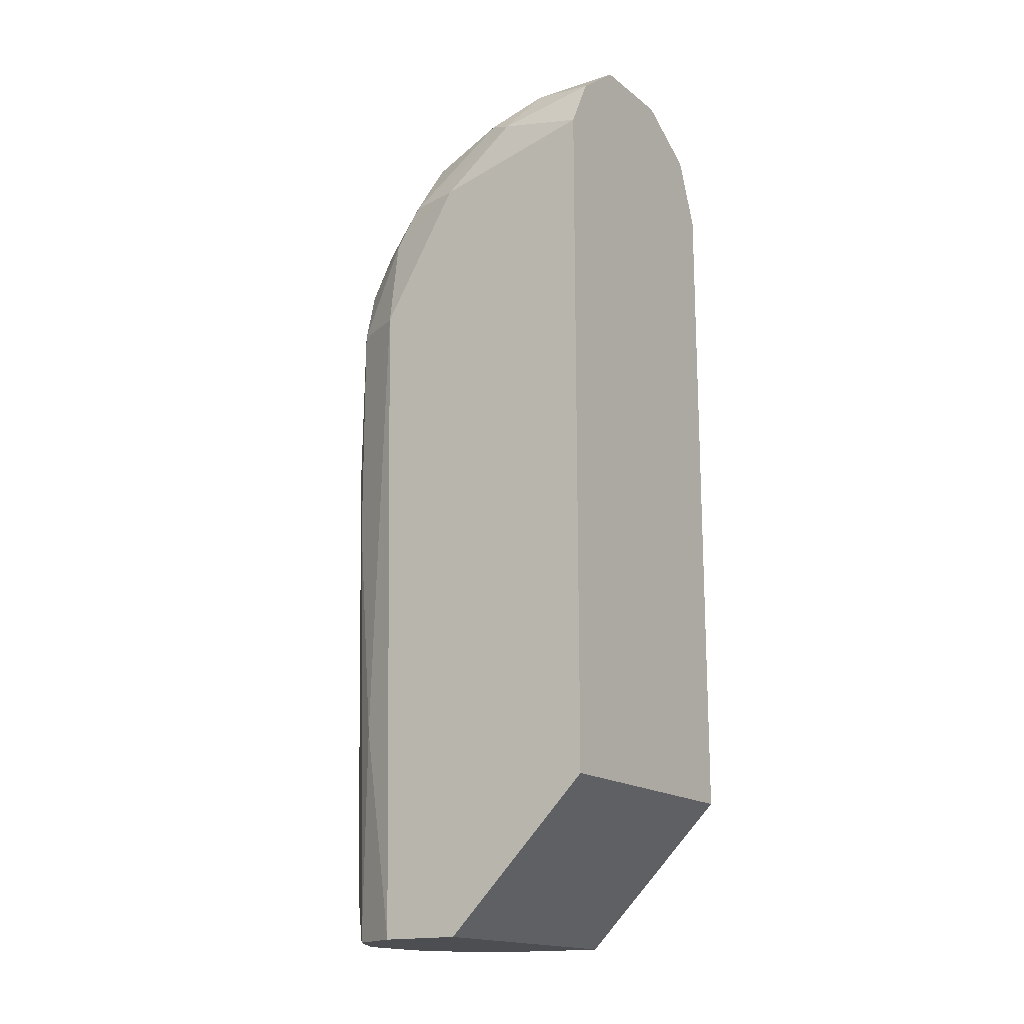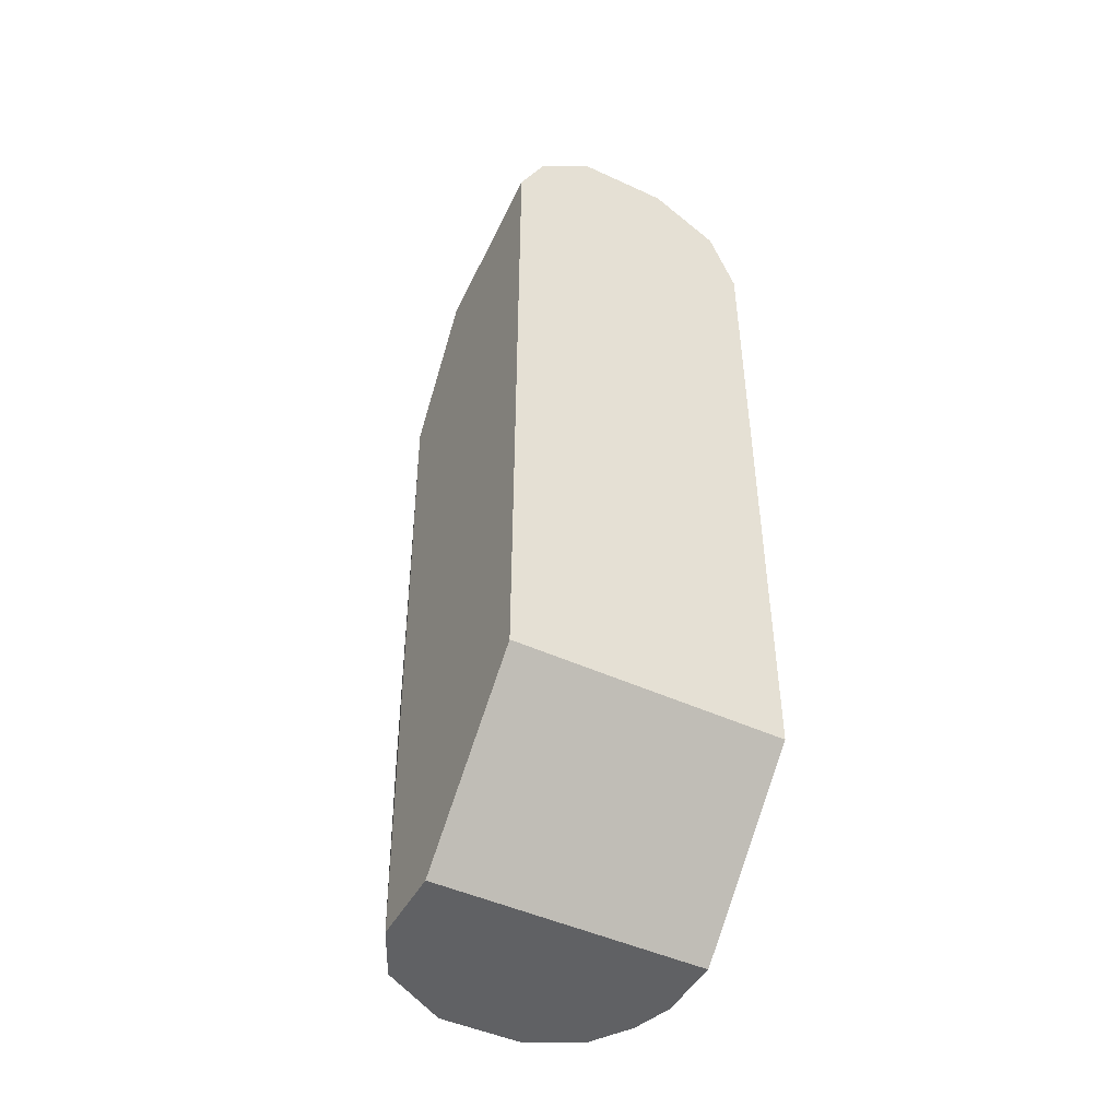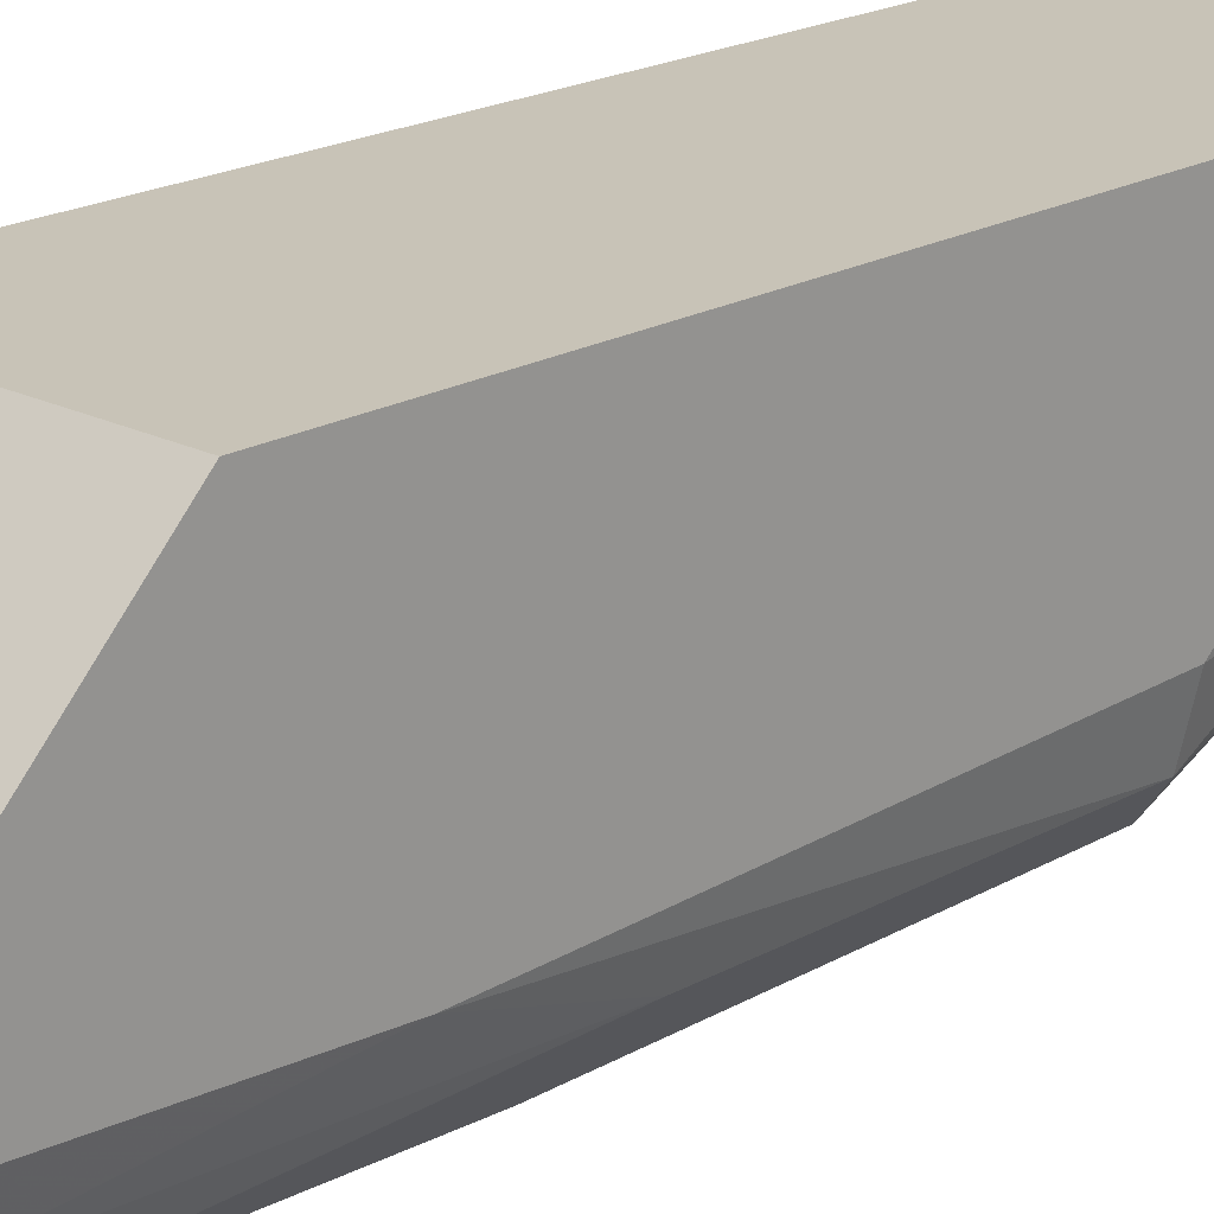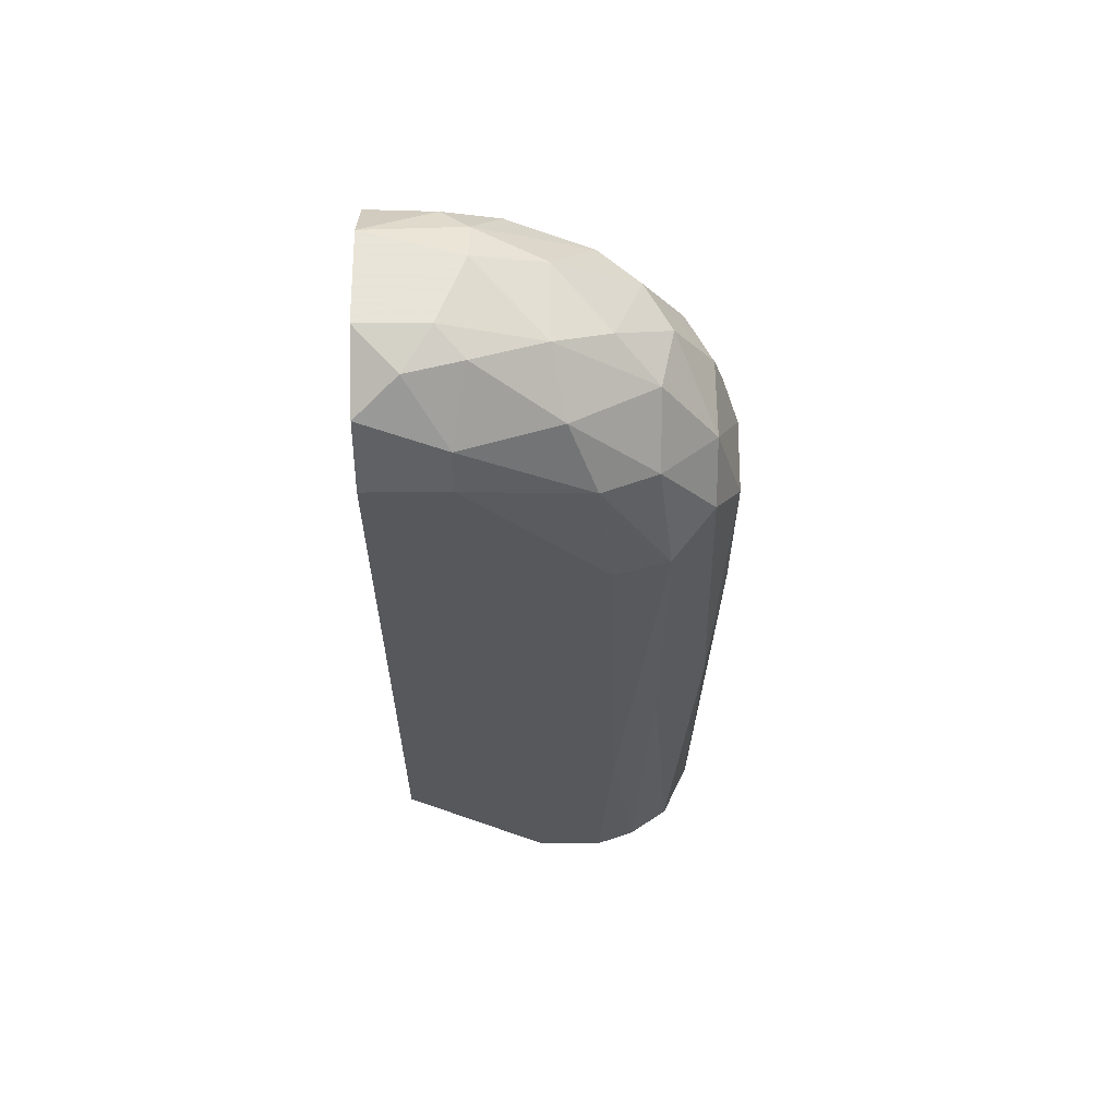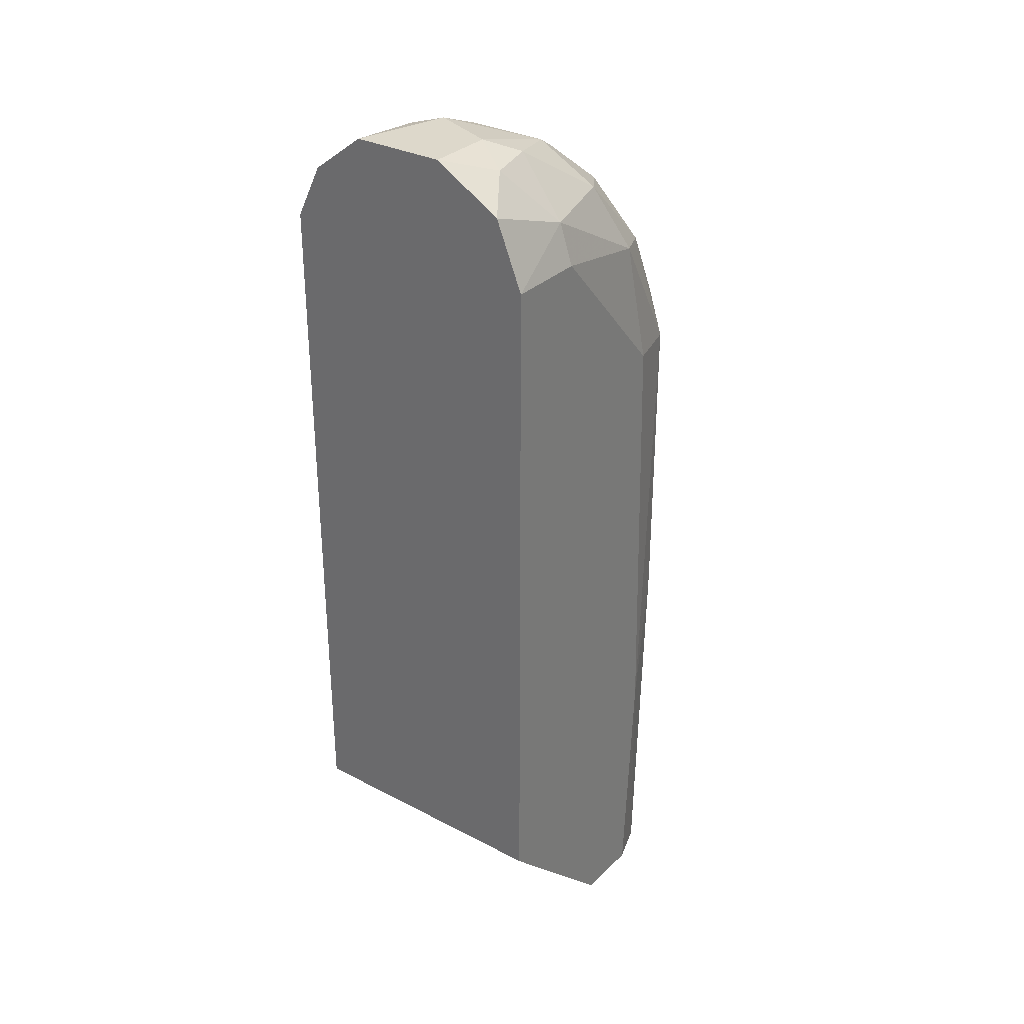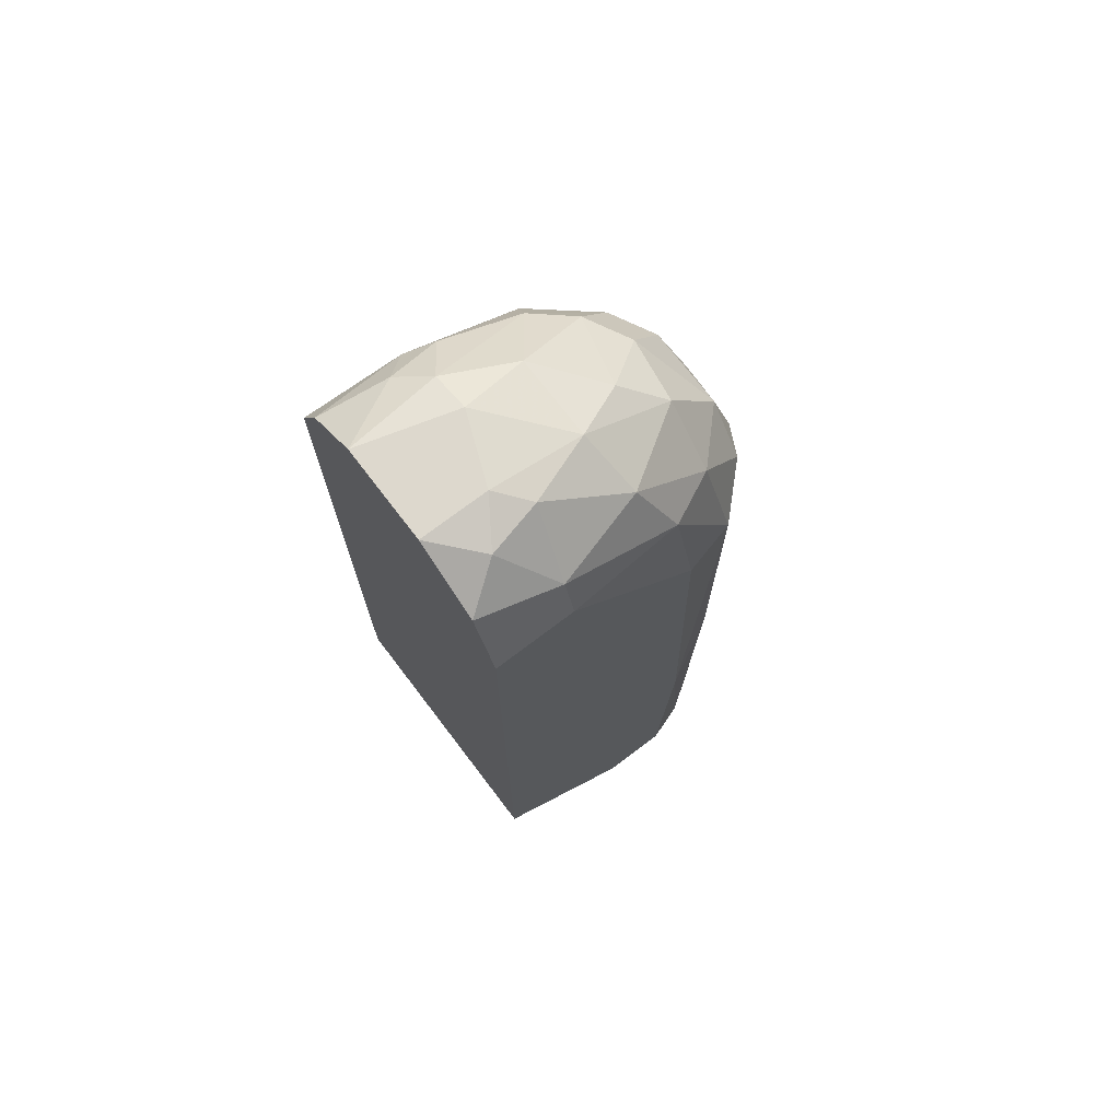
<metadata>
{"format":"obj","ext":"obj","renderer":"f3d","projection":"perspective","resolution":1024,"background":"white","views":[{"elev":-16.8,"azim":123.6,"up":"+Z"},{"elev":-46.9,"azim":152.4,"up":"+Z"},{"elev":19.6,"azim":-136.3,"up":"+Y"},{"elev":61.4,"azim":-90.4,"up":"+Z"},{"elev":31.4,"azim":-143.5,"up":"+Z"},{"elev":72.3,"azim":-127.3,"up":"+Z"}]}
</metadata>
<code>
v 0.003067 -0.03755 0.07621
v 0.003067 -0.03007 0.09265
v 0.003067 -0.01064 0.1046
v -0.004408 -0.02858 0.09415
v -0.004408 -0.03456 0.08517
v -0.004408 -0.000171 0.1046
v -0.004408 -0.01811 0.1016
v -0.004408 -0.03605 -7e-05
v -0.004408 -0.03755 0.05676
v -0.004408 -0.03755 0.07471
v -0.004408 -0.007647 0.1046
v 0.01055 -0.03456 0.05676
v 0.01055 -0.02259 0.09565
v 0.01055 -0.03306 0.08069
v 0.01055 -0.007647 0.1016
v -0.01338 -0.02858 -7e-05
v -0.01338 -0.02259 0.08965
v -0.01338 -0.009141 0.09714
v -0.01338 -0.03007 0.07621
v -0.01338 -0.03007 0.04182
v 0.01354 -0.02409 0.08965
v 0.01354 -0.02708 0.08517
v 0.01354 -0.03007 0.02387
v 0.01354 -0.01064 0.09714
v -0.01039 -0.02858 0.08817
v -0.01039 -0.0196 0.09714
v -0.01039 -0.03306 -7e-05
v 0.004563 -0.03456 0.08517
v 0.004563 -0.01811 0.1016
v 0.004563 -0.03605 -7e-05
v 0.01204 -0.03157 -7e-05
v 0.01204 -0.000171 0.1001
v 0.01204 -0.03306 0.04931
v 0.01204 -0.03306 0.07471
v 0.01204 -0.01363 0.09864
v 0.007556 -0.03605 0.0777
v 0.007556 -0.02708 0.09415
v 0.007556 -0.01064 0.1031
v -0.01189 -0.000171 0.1001
v 0.01503 -0.000171 0.01639
v 0.01503 -0.000171 0.09415
v 0.01503 -0.01811 0.08965
v 0.01503 -0.02558 -7e-05
v 0.01503 -0.01662 -7e-05
v 0.01503 -0.02708 0.07471
v 0.001571 -0.03755 0.03583
v 0.009049 -0.03157 0.08667
v 0.009049 -0.03456 0.005915
v -0.008894 -0.004654 0.1031
v -0.008894 -0.03456 0.07919
v 0.006059 -0.000171 0.1046
v 0.006059 -0.03755 0.06872
v 0.006059 -0.03755 0.06423
v -0.001416 -0.03755 0.03583
v -0.001416 -0.02409 0.09864
v -0.01488 -0.000171 0.09265
v -0.01488 -0.000171 0.01639
v -0.01488 -0.02558 0.02685
v -0.01488 -0.009141 0.09265
v -0.01488 -0.01662 -7e-05
v -0.01488 -0.02409 0.07621
v -0.01488 -0.02409 -7e-05
v -0.007401 -0.03605 0.03882
v -0.007401 -0.01064 0.1031
f 48 12 53
f 44 57 40
f 40 57 39
f 40 39 41
f 44 40 41
f 16 44 31
f 44 41 45
f 57 44 60
f 44 16 60
f 46 54 8
f 16 31 8
f 57 60 61
f 39 57 56
f 57 61 56
f 54 46 52
f 41 39 6
f 46 8 30
f 8 31 30
f 54 52 10
f 31 44 43
f 44 45 43
f 16 8 27
f 17 61 19
f 41 6 51
f 60 16 62
f 61 60 62
f 29 55 37
f 30 31 48
f 31 33 48
f 51 6 3
f 10 50 63
f 27 8 63
f 50 19 63
f 19 27 63
f 61 17 59
f 56 61 59
f 50 10 5
f 45 41 42
f 33 45 34
f 17 19 25
f 19 50 25
f 26 17 25
f 4 26 25
f 50 5 25
f 5 4 25
f 55 29 7
f 4 55 7
f 64 26 7
f 26 4 7
f 29 3 7
f 39 56 18
f 17 26 18
f 26 64 18
f 59 17 18
f 56 59 18
f 31 43 23
f 43 45 23
f 45 33 23
f 33 31 23
f 19 61 58
f 62 16 58
f 61 62 58
f 10 52 1
f 5 10 1
f 28 5 1
f 16 27 20
f 27 19 20
f 19 58 20
f 58 16 20
f 55 4 2
f 28 37 2
f 37 55 2
f 5 28 2
f 4 5 2
f 29 37 13
f 21 35 13
f 51 15 32
f 41 51 32
f 48 33 12
f 34 52 12
f 33 34 12
f 8 54 9
f 54 10 9
f 63 8 9
f 10 63 9
f 34 14 36
f 52 34 36
f 1 52 36
f 28 1 36
f 15 35 24
f 35 21 24
f 42 41 24
f 21 42 24
f 32 15 24
f 41 32 24
f 37 28 47
f 21 13 47
f 13 37 47
f 36 14 47
f 28 36 47
f 15 51 38
f 3 29 38
f 51 3 38
f 35 15 38
f 29 13 38
f 13 35 38
f 6 39 49
f 39 18 49
f 18 64 49
f 3 6 11
f 64 7 11
f 7 3 11
f 6 49 11
f 49 64 11
f 45 42 22
f 42 21 22
f 14 34 22
f 34 45 22
f 47 14 22
f 21 47 22
f 52 46 53
f 46 30 53
f 30 48 53
f 12 52 53

</code>
